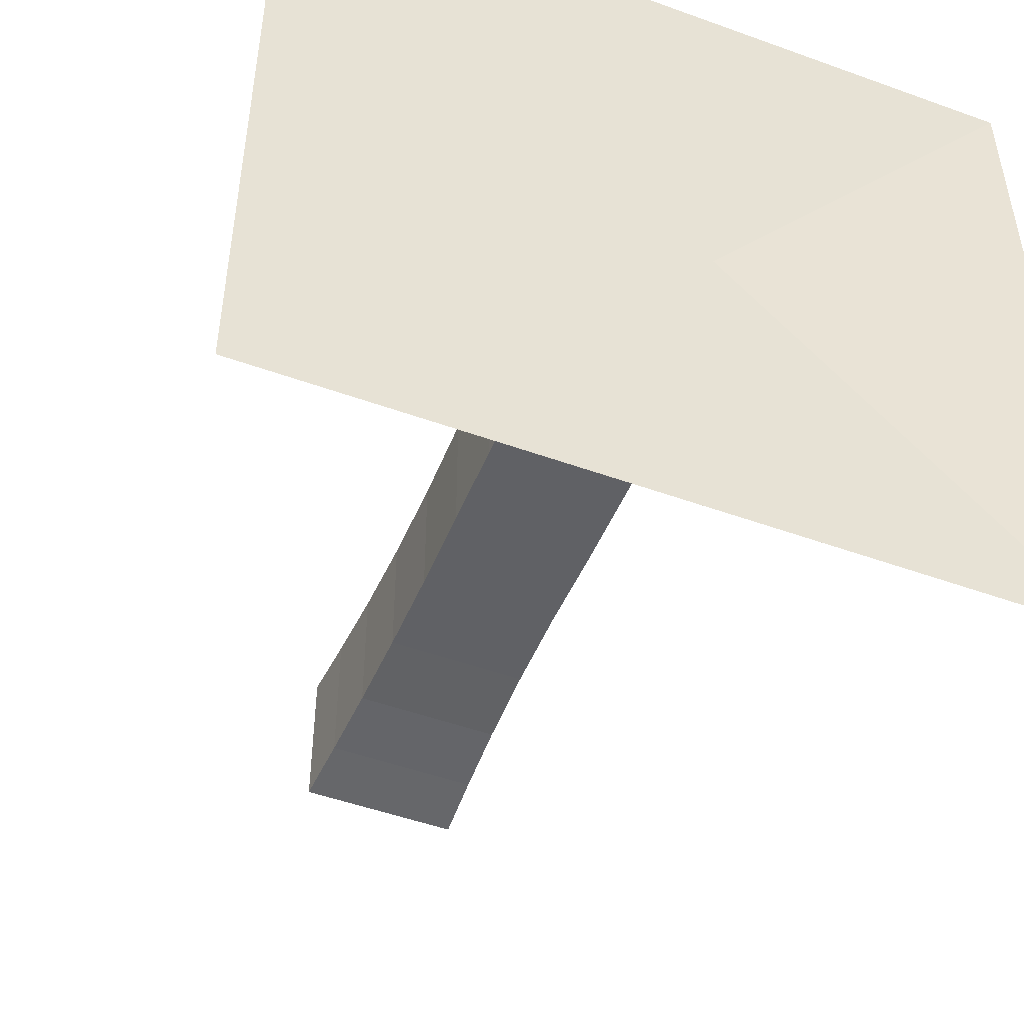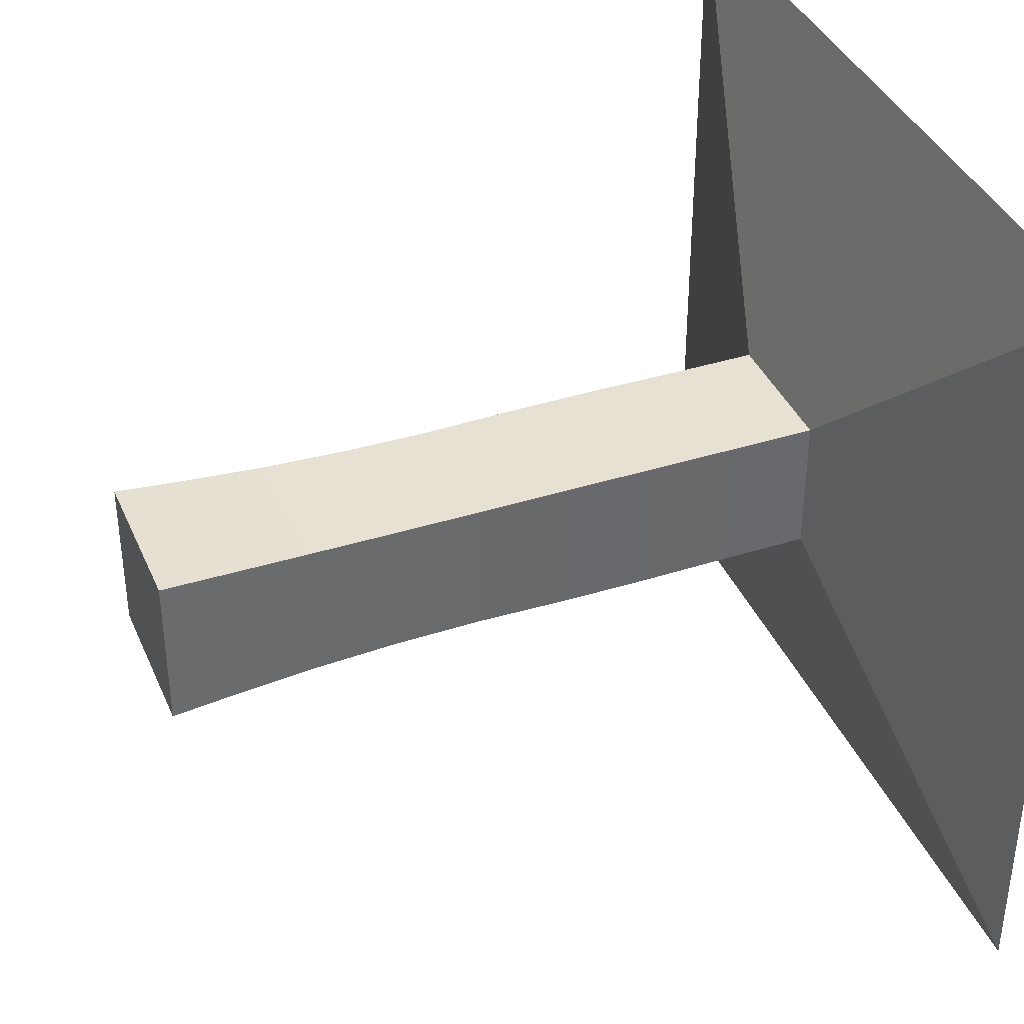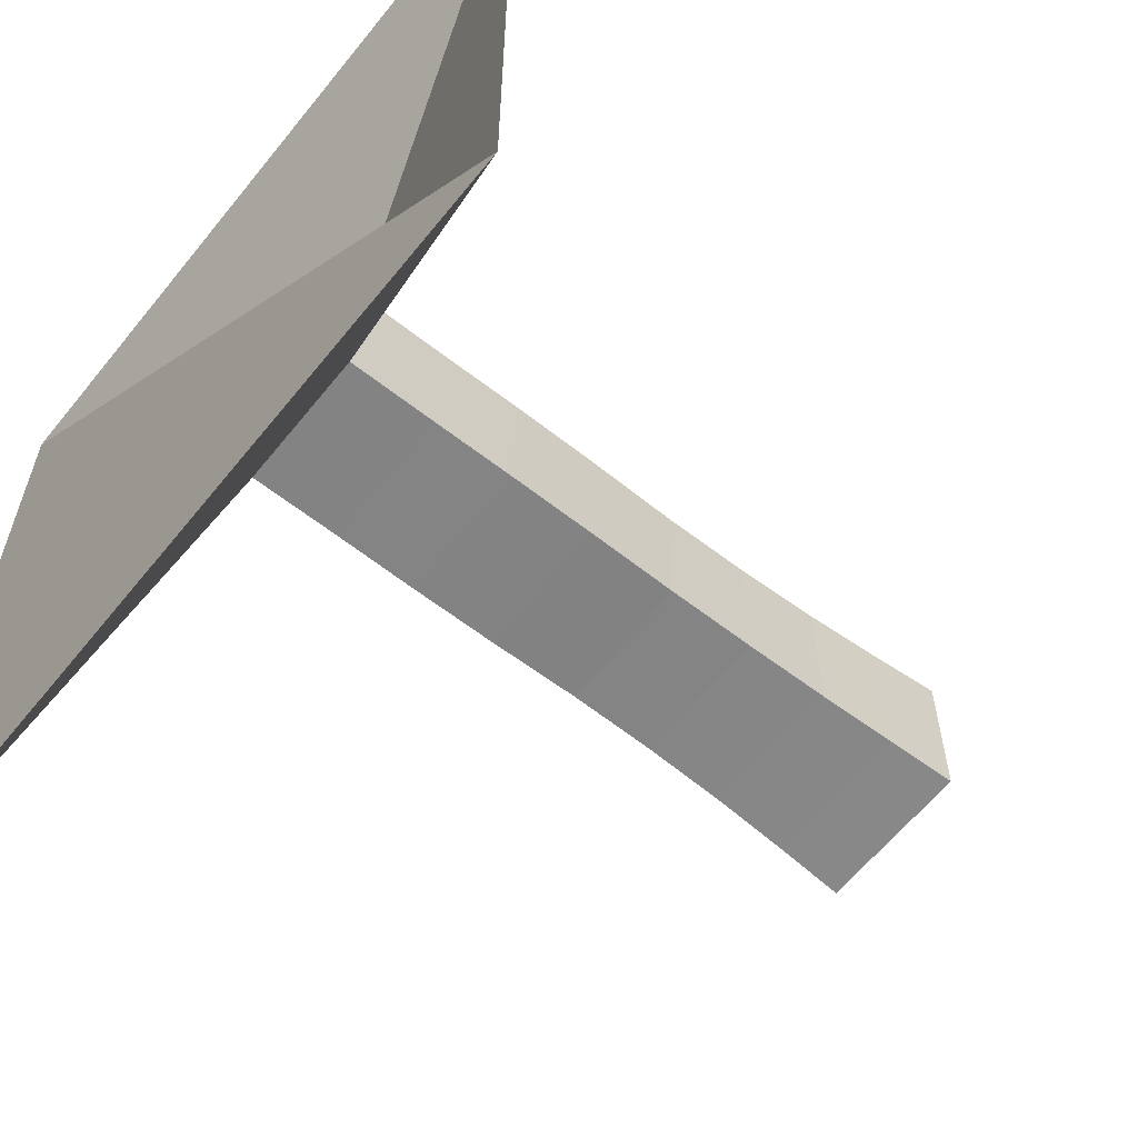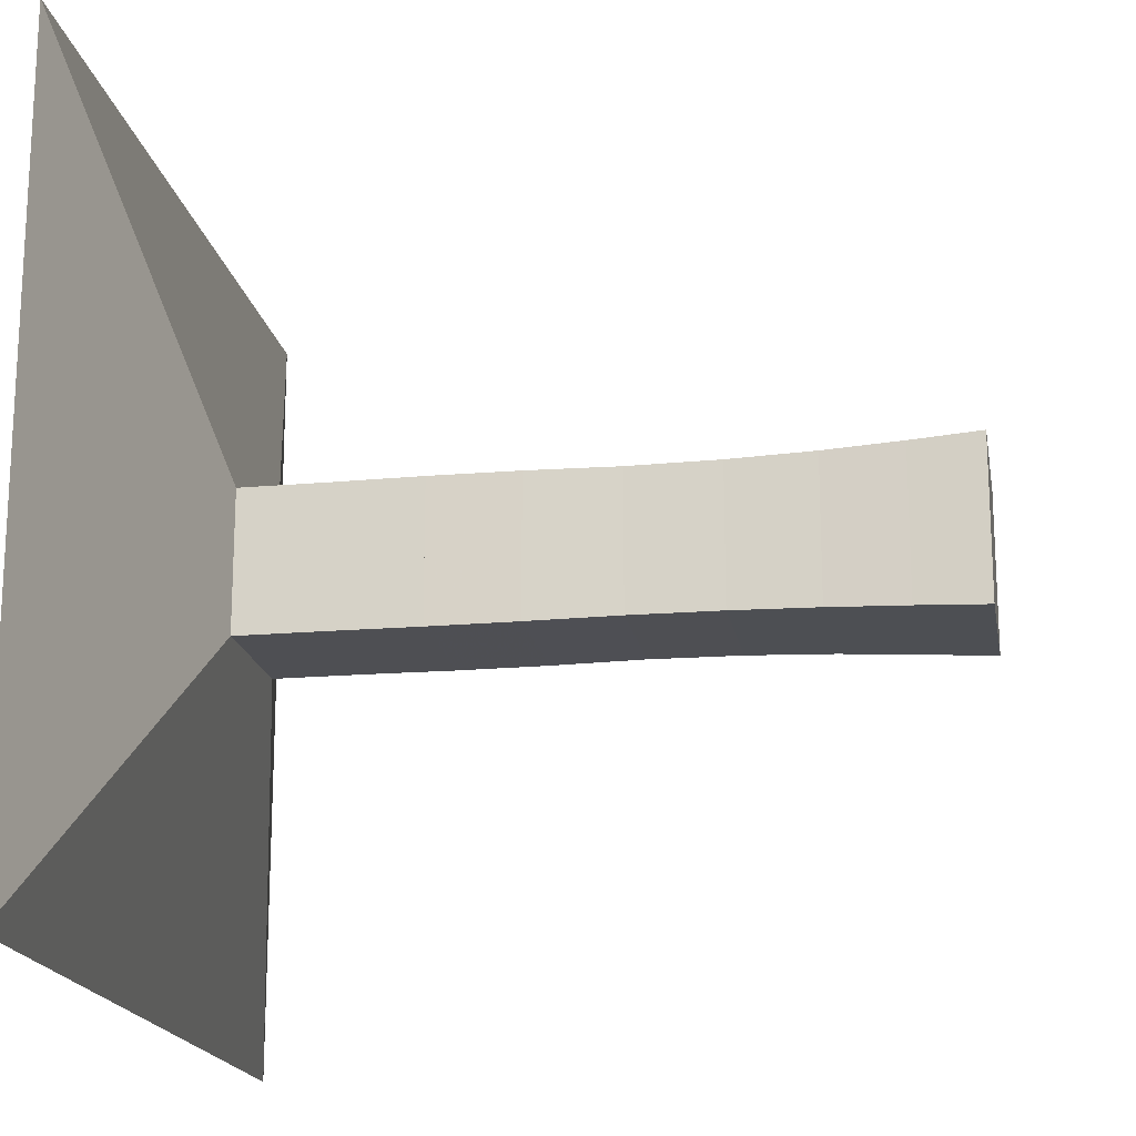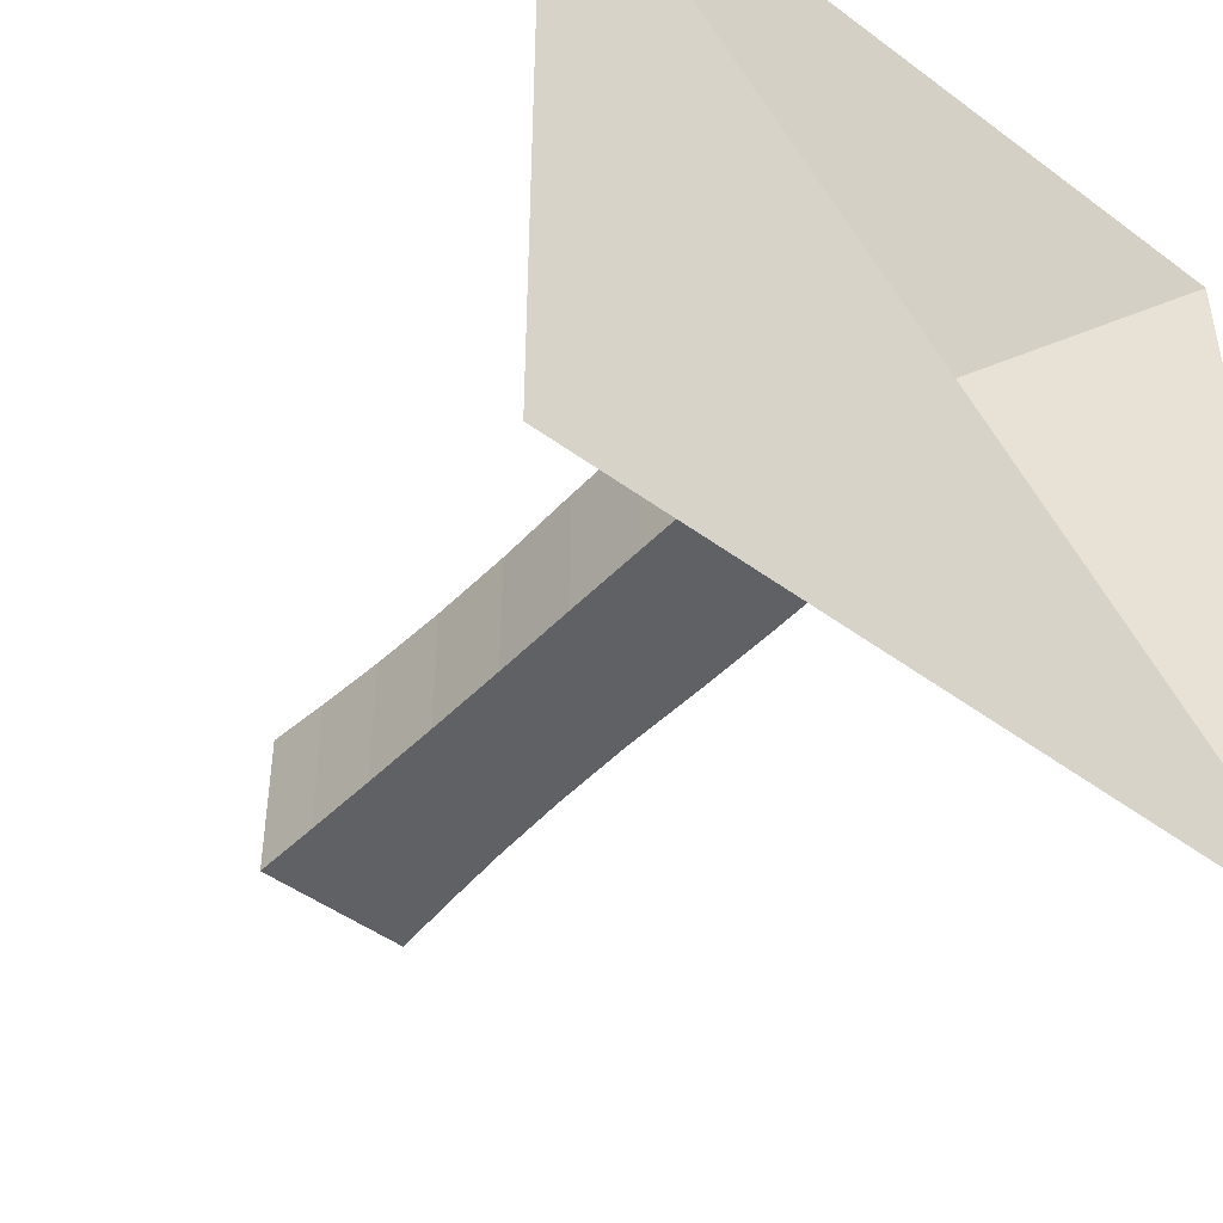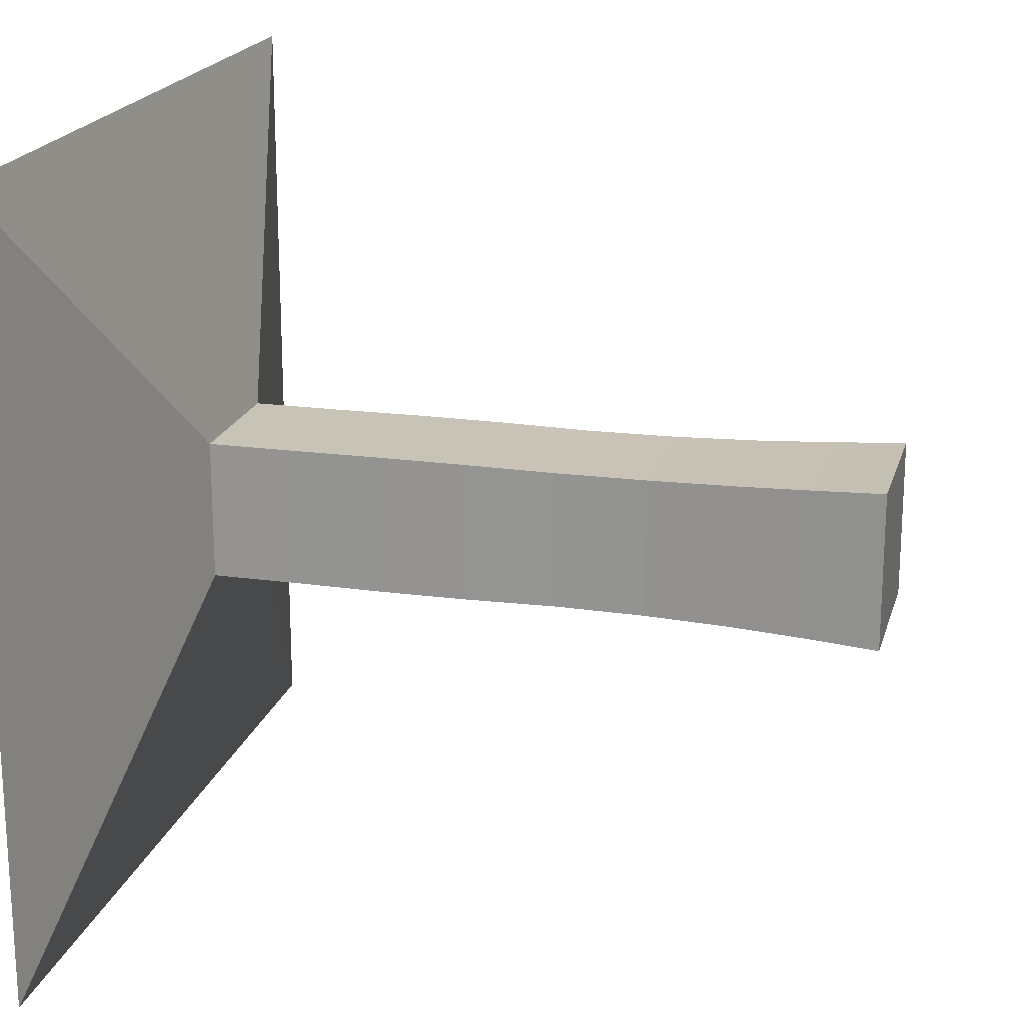
<metadata>
{"format":"obj","ext":"obj","renderer":"f3d","projection":"perspective","resolution":1024,"background":"white","views":[{"elev":-49.2,"azim":-111.9,"up":"+Y"},{"elev":38.7,"azim":158.3,"up":"+Z"},{"elev":-61.2,"azim":-38.7,"up":"+Y"},{"elev":-18.2,"azim":9.8,"up":"+Y"},{"elev":-46.1,"azim":-130.4,"up":"+Y"},{"elev":19.7,"azim":14.5,"up":"+Y"}]}
</metadata>
<code>
v 0 -1 -1
v 0 -1 1
v 0 1 1
v 0 1 -1
v 0.2226 -0.1766 -0.1766
v 0.2226 -0.1766 0.1766
v 0.2226 0.1766 0.1766
v 0.2226 0.1766 -0.1766
v 0.4452 -0.1766 -0.1766
v 0.4452 -0.1766 0.1766
v 0.4452 0.1766 0.1766
v 0.4452 0.1766 -0.1766
v 0.6651 -0.1777 -0.1777
v 0.6651 -0.1777 0.1777
v 0.6651 0.1777 0.1777
v 0.6651 0.1777 -0.1777
v 0.8866 -0.1771 -0.1771
v 0.8866 -0.1771 0.1771
v 0.8866 0.1771 0.1771
v 0.8866 0.1771 -0.1771
v 1.116 -0.1742 -0.1742
v 1.116 -0.1742 0.1742
v 1.116 0.1742 0.1742
v 1.116 0.1742 -0.1742
v 1.341 -0.1756 -0.1756
v 1.341 -0.1756 0.1756
v 1.341 0.1756 0.1756
v 1.341 0.1756 -0.1756
v 1.553 -0.1811 -0.1811
v 1.553 -0.1811 0.1811
v 1.553 0.1811 0.1811
v 1.553 0.1811 -0.1811
v 1.746 -0.1896 -0.1896
v 1.746 -0.1896 0.1896
v 1.746 0.1896 0.1896
v 1.746 0.1896 -0.1896
v 1.921 -0.1992 -0.1992
v 1.921 -0.1992 0.1992
v 1.921 0.1992 0.1992
v 1.921 0.1992 -0.1992
f 1 2 4 5
f 5 6 7 8
f 5 6 2 1
f 6 7 3 2
f 7 8 4 3
f 8 5 1 4
f 9 10 11 12
f 9 10 6 5
f 10 11 7 6
f 11 12 8 7
f 12 9 5 8
f 13 14 15 16
f 13 14 10 9
f 14 15 11 10
f 15 16 12 11
f 16 13 9 12
f 17 18 19 20
f 17 18 14 13
f 18 19 15 14
f 19 20 16 15
f 20 17 13 16
f 21 22 23 24
f 21 22 18 17
f 22 23 19 18
f 23 24 20 19
f 24 21 17 20
f 25 26 27 28
f 25 26 22 21
f 26 27 23 22
f 27 28 24 23
f 28 25 21 24
f 29 30 31 32
f 29 30 26 25
f 30 31 27 26
f 31 32 28 27
f 32 29 25 28
f 33 34 35 36
f 33 34 30 29
f 34 35 31 30
f 35 36 32 31
f 36 33 29 32
f 37 38 39 40
f 37 38 34 33
f 38 39 35 34
f 39 40 36 35
f 40 37 33 36

</code>
